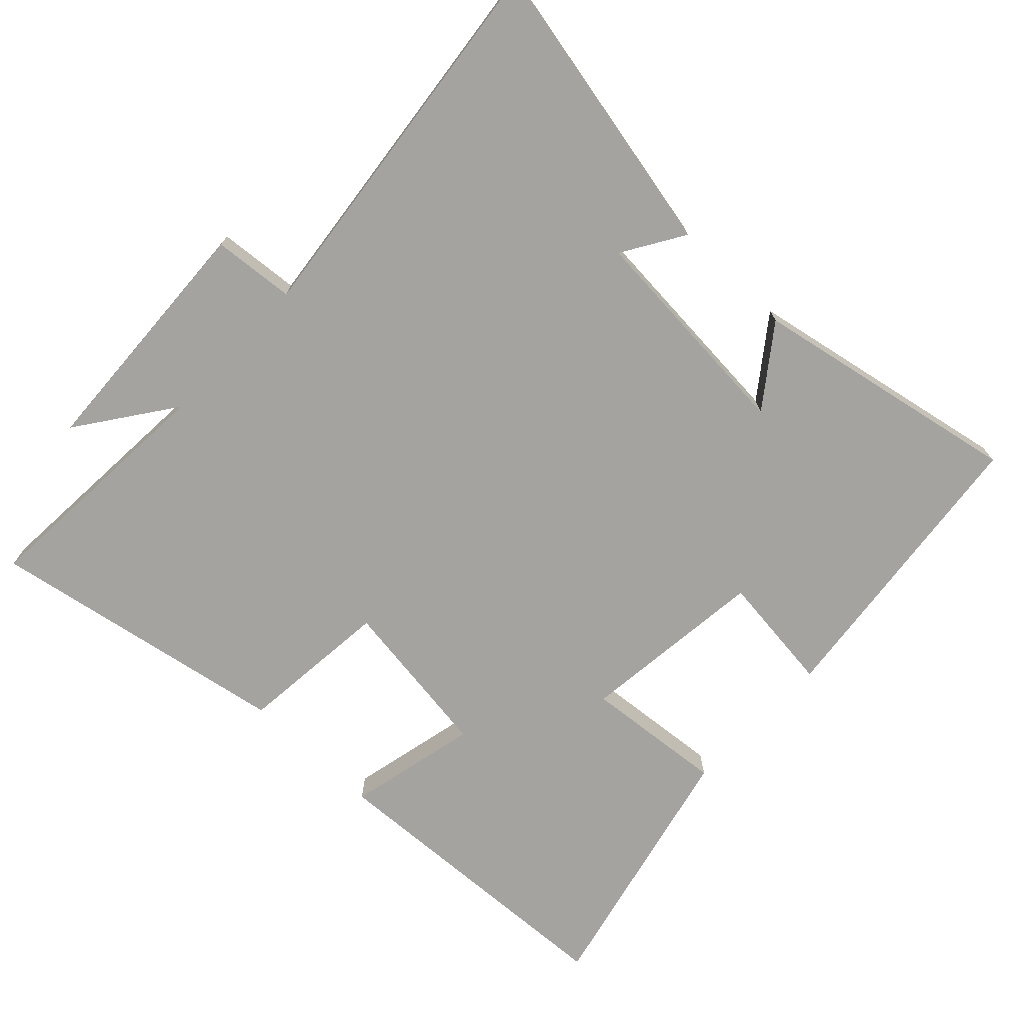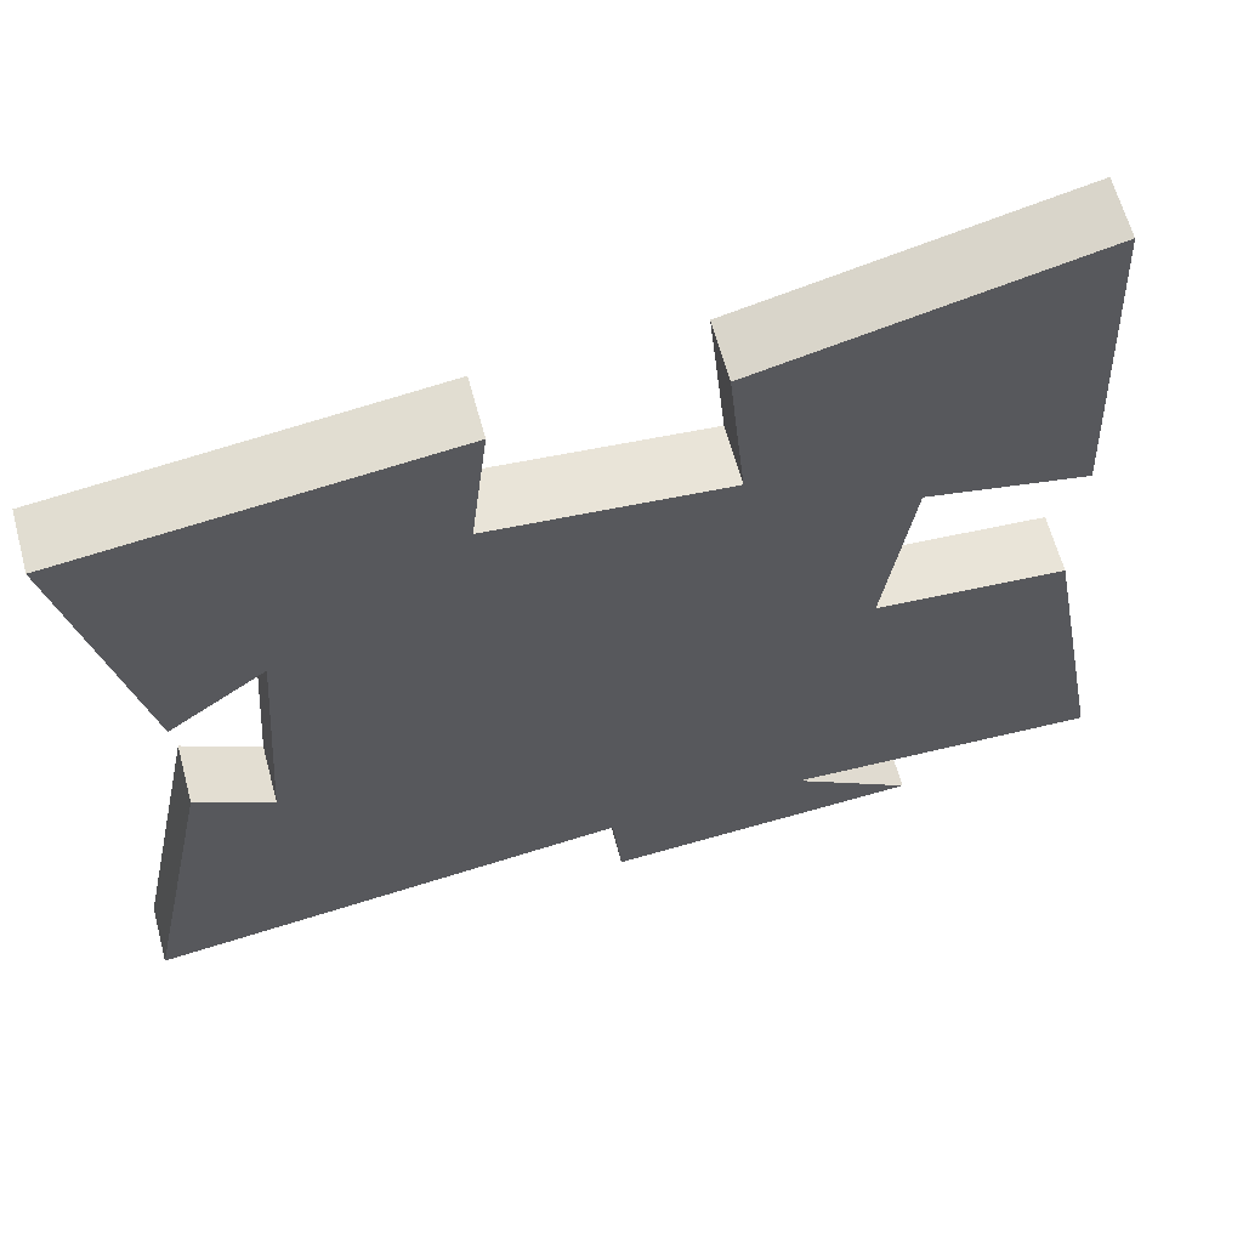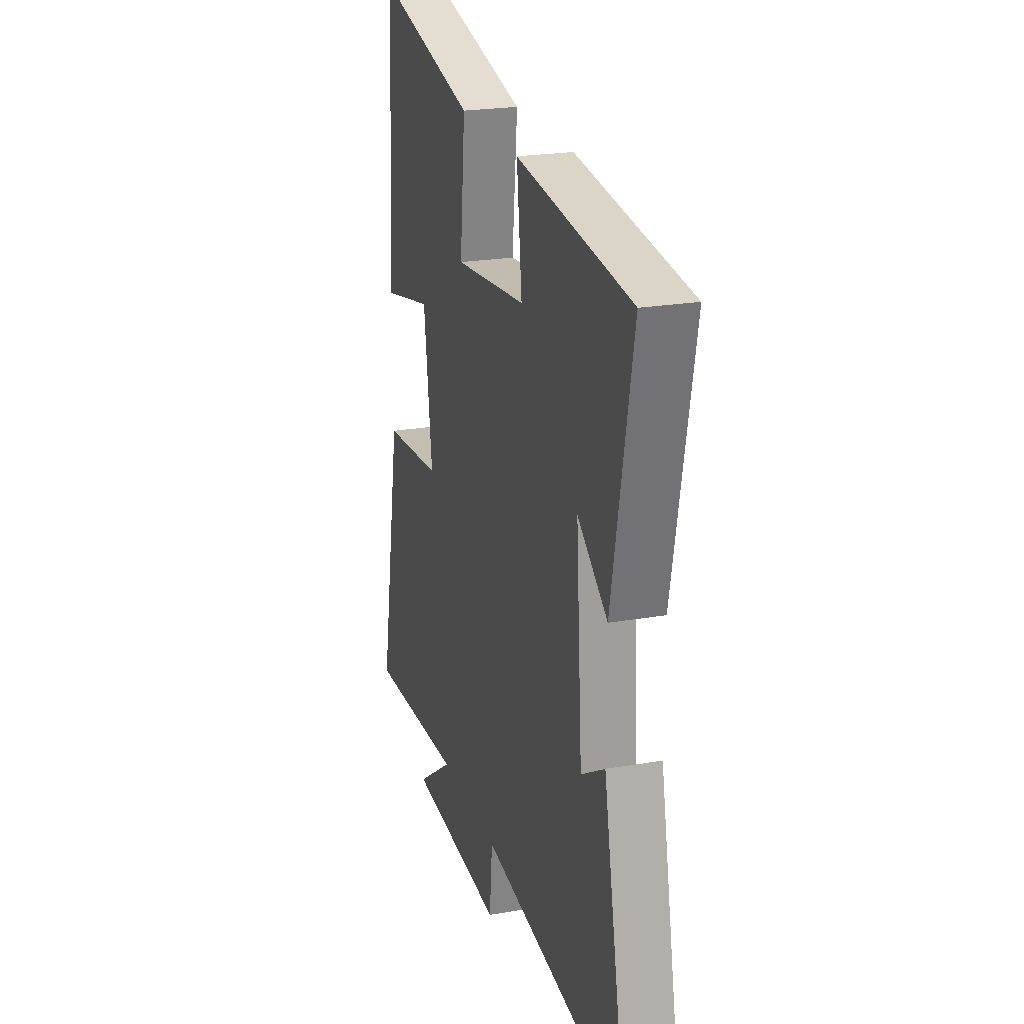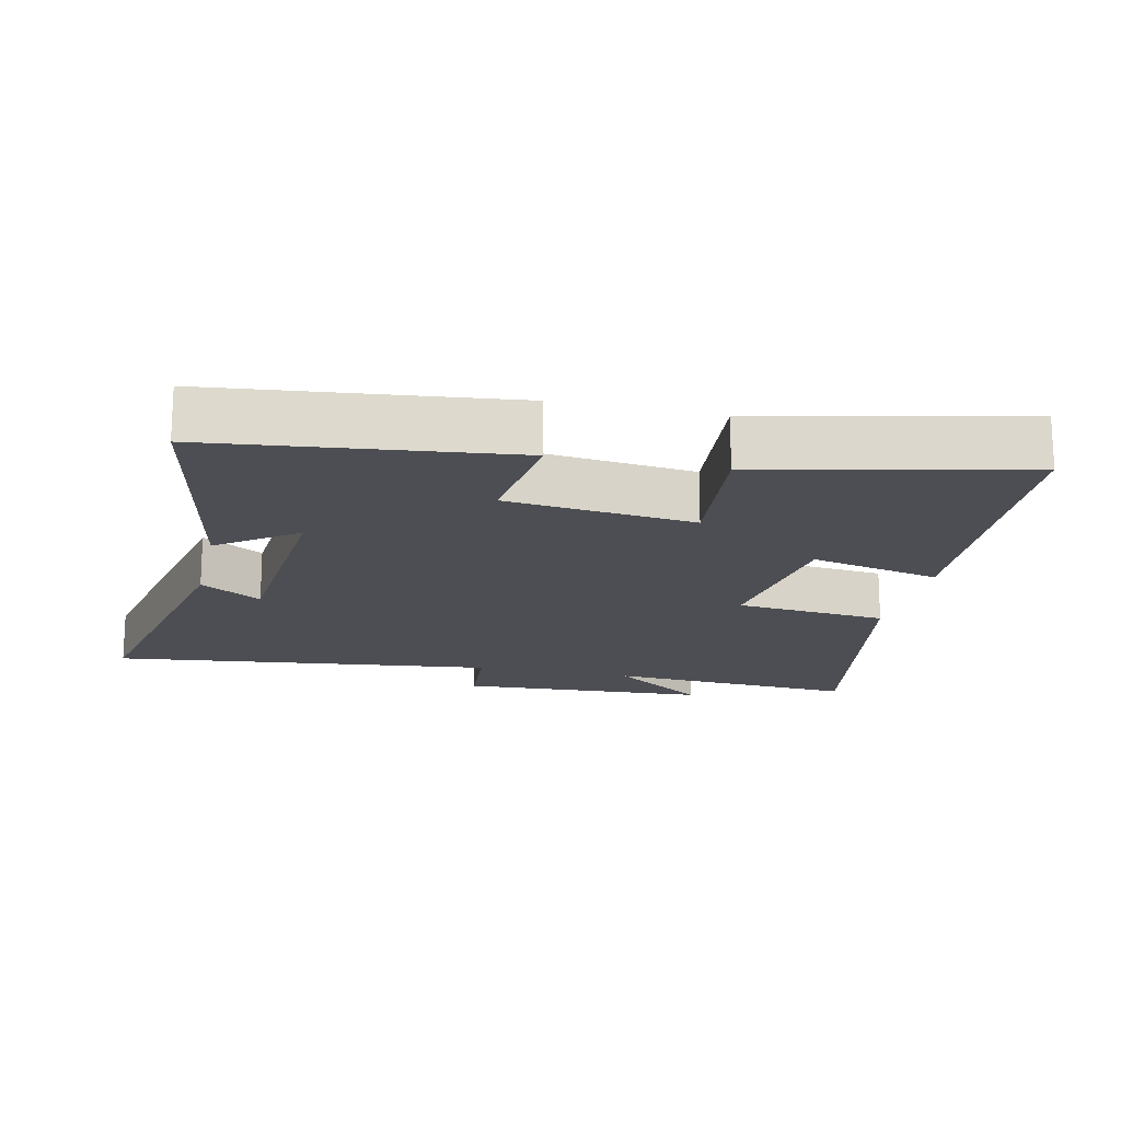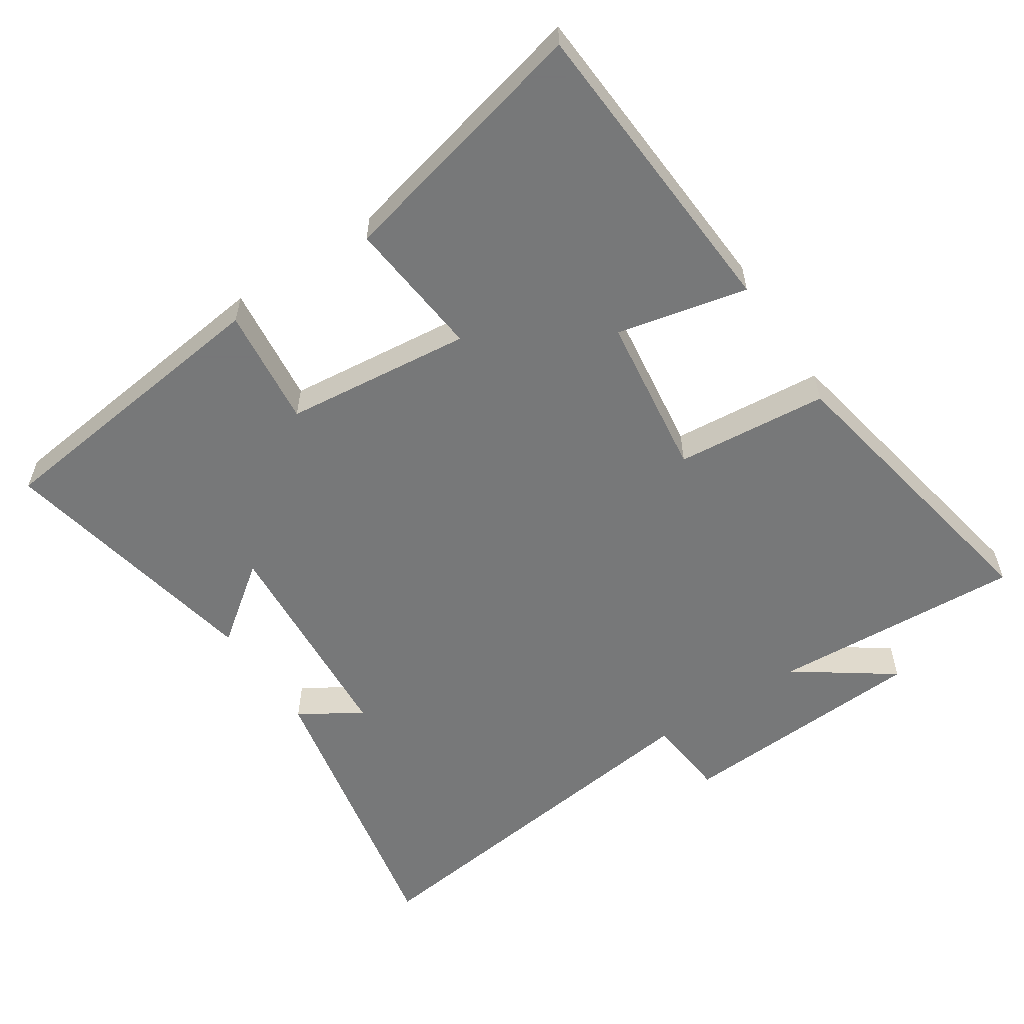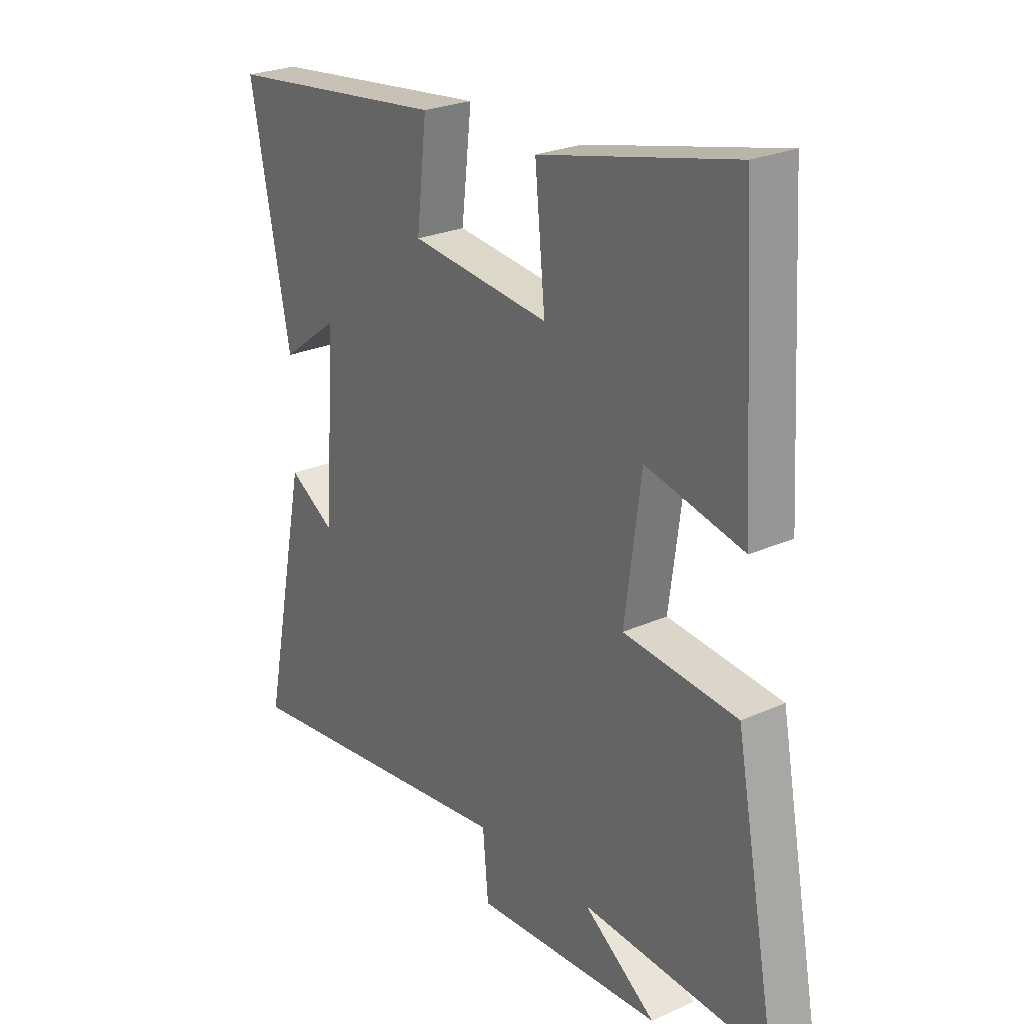
<metadata>
{"format":"obj","ext":"obj","renderer":"f3d","projection":"perspective","resolution":1024,"background":"white","views":[{"elev":-73.0,"azim":-133.7,"up":"+Y"},{"elev":63.5,"azim":-15.1,"up":"+Z"},{"elev":22.9,"azim":-106.5,"up":"+Z"},{"elev":-17.3,"azim":-12.8,"up":"+Y"},{"elev":-57.3,"azim":33.6,"up":"+Y"},{"elev":25.2,"azim":54.1,"up":"+Z"}]}
</metadata>
<code>
v 0.474 0.07 0.589
v 0.5 0.07 0.133
v 0.309 0.07 0.176
v 0.277 0.07 -0.062
v 0.5 0.07 -0.083
v 0.582 0.07 -0.523
v 0.214 0.07 -0.5
v 0.355 0.07 -0.6
v -0.013 0.07 -0.62
v -0.024 0.07 -0.5
v -0.589 0.07 -0.568
v -0.5 0.07 -0.131
v -0.41 0.07 -0.186
v -0.386 0.07 0.14
v -0.5 0.07 0.055
v -0.578 0.07 0.45
v -0.142 0.07 0.5
v -0.162 0.07 0.325
v 0.112 0.07 0.295
v 0.092 0.07 0.5
v 0.474 0 0.589
v 0.5 0 0.133
v 0.309 0 0.176
v 0.277 0 -0.062
v 0.5 0 -0.083
v 0.582 0 -0.523
v 0.214 0 -0.5
v 0.355 0 -0.6
v -0.013 0 -0.62
v -0.024 0 -0.5
v -0.589 0 -0.568
v -0.5 0 -0.131
v -0.41 0 -0.186
v -0.386 0 0.14
v -0.5 0 0.055
v -0.578 0 0.45
v -0.142 0 0.5
v -0.162 0 0.325
v 0.112 0 0.295
v 0.092 0 0.5
f 1 2 3
f 20 1 3
f 19 20 3
f 18 19 3 4
f 16 17 18
f 15 16 18
f 14 15 18
f 13 14 18 4
f 10 11 12 13
f 10 13 4 5
f 7 8 9 10
f 7 10 5
f 5 6 7
f 23 22 21
f 23 21 40
f 23 40 39
f 24 23 39 38
f 38 37 36
f 38 36 35
f 38 35 34
f 24 38 34 33
f 33 32 31 30
f 25 24 33 30
f 30 29 28 27
f 25 30 27
f 27 26 25
f 1 21 22 2
f 2 22 23 3
f 3 23 24 4
f 4 24 25 5
f 5 25 26 6
f 6 26 27 7
f 7 27 28 8
f 8 28 29 9
f 9 29 30 10
f 10 30 31 11
f 11 31 32 12
f 12 32 33 13
f 13 33 34 14
f 14 34 35 15
f 15 35 36 16
f 16 36 37 17
f 17 37 38 18
f 18 38 39 19
f 19 39 40 20
f 20 40 21 1

</code>
